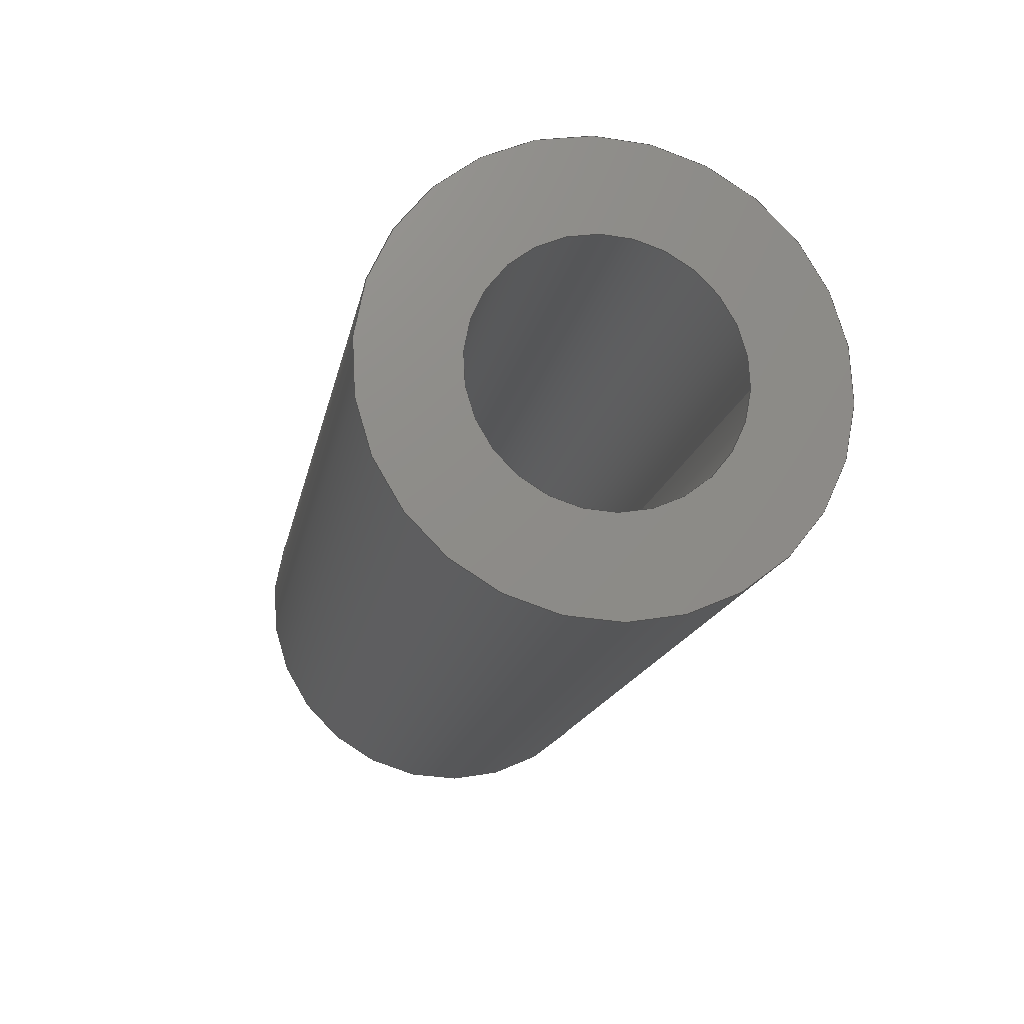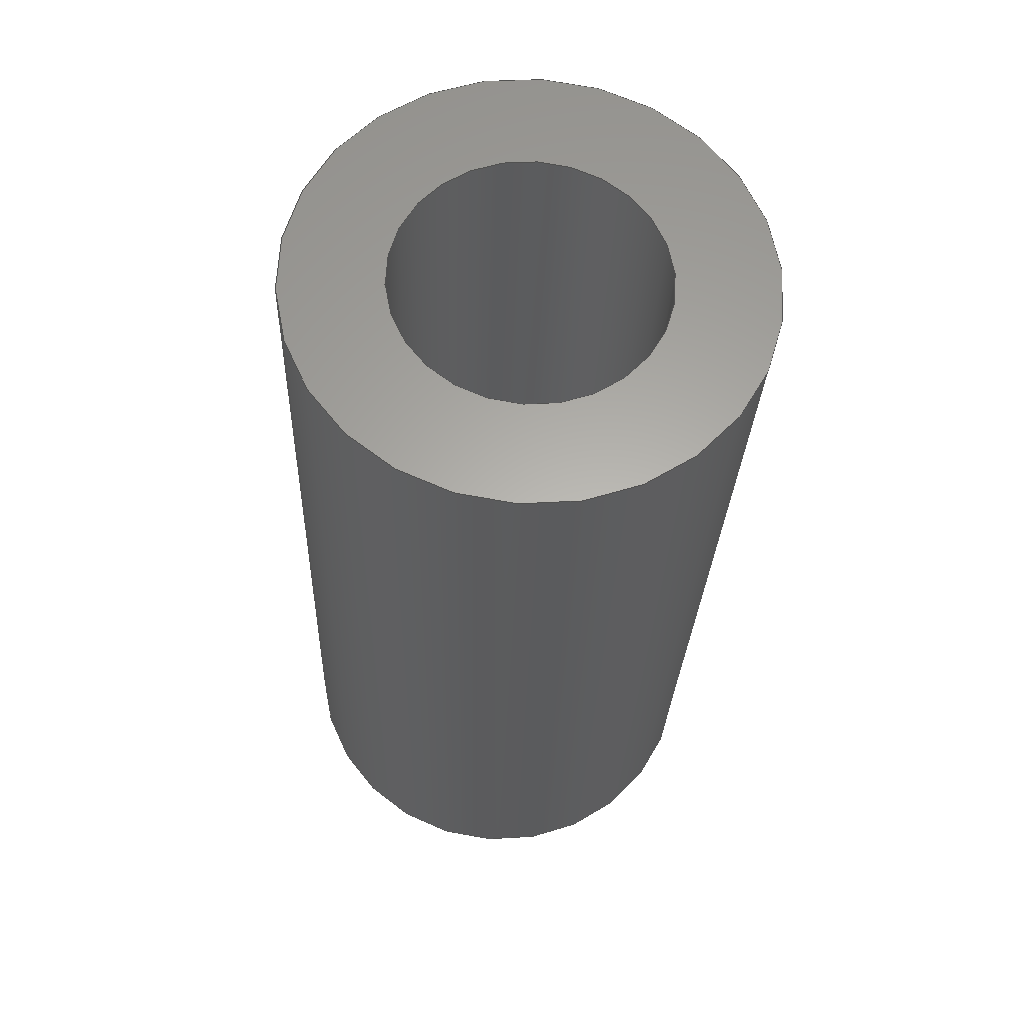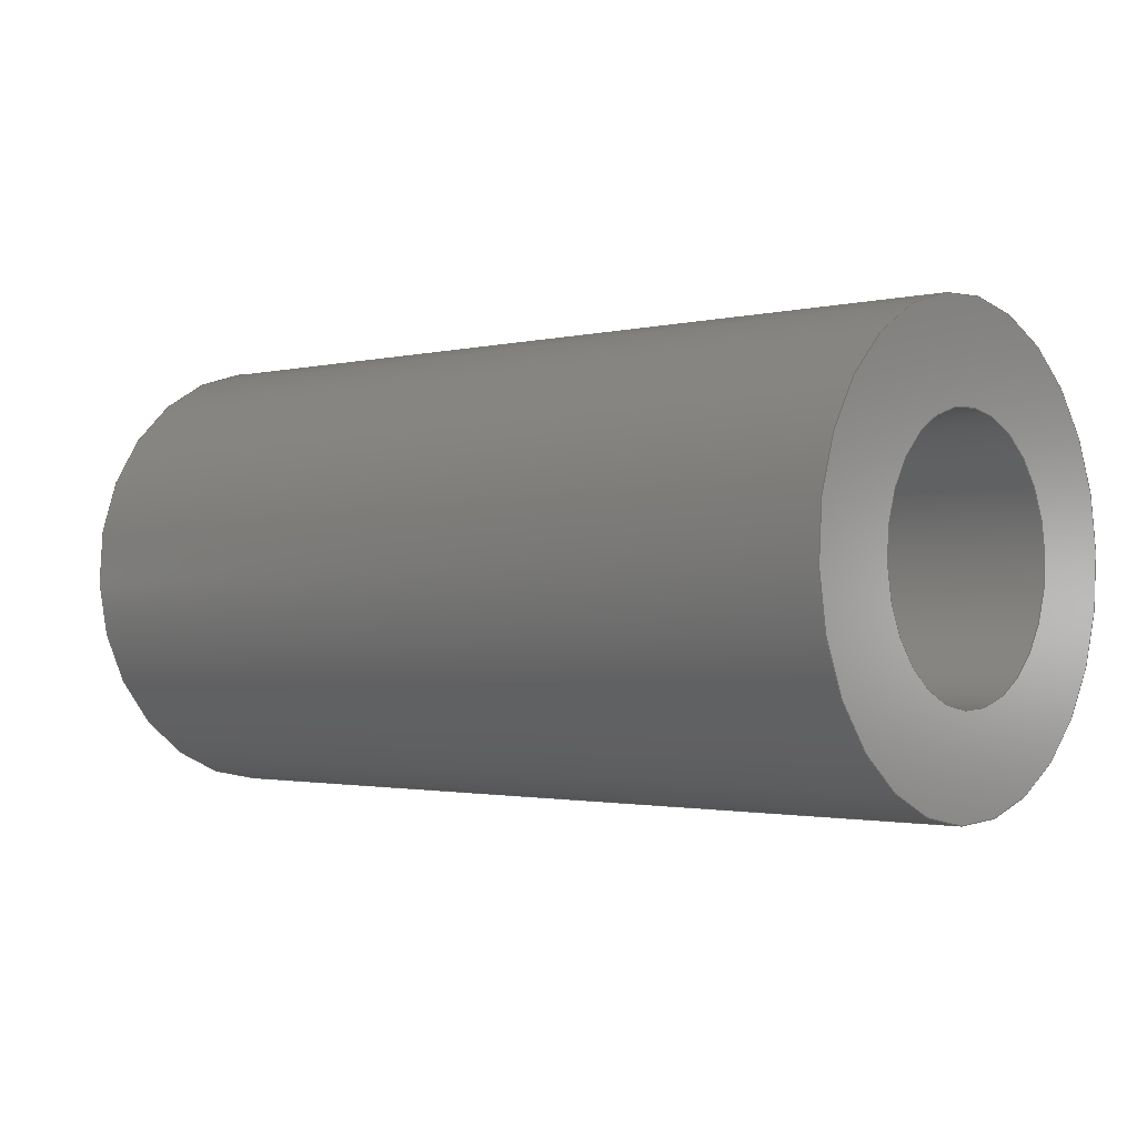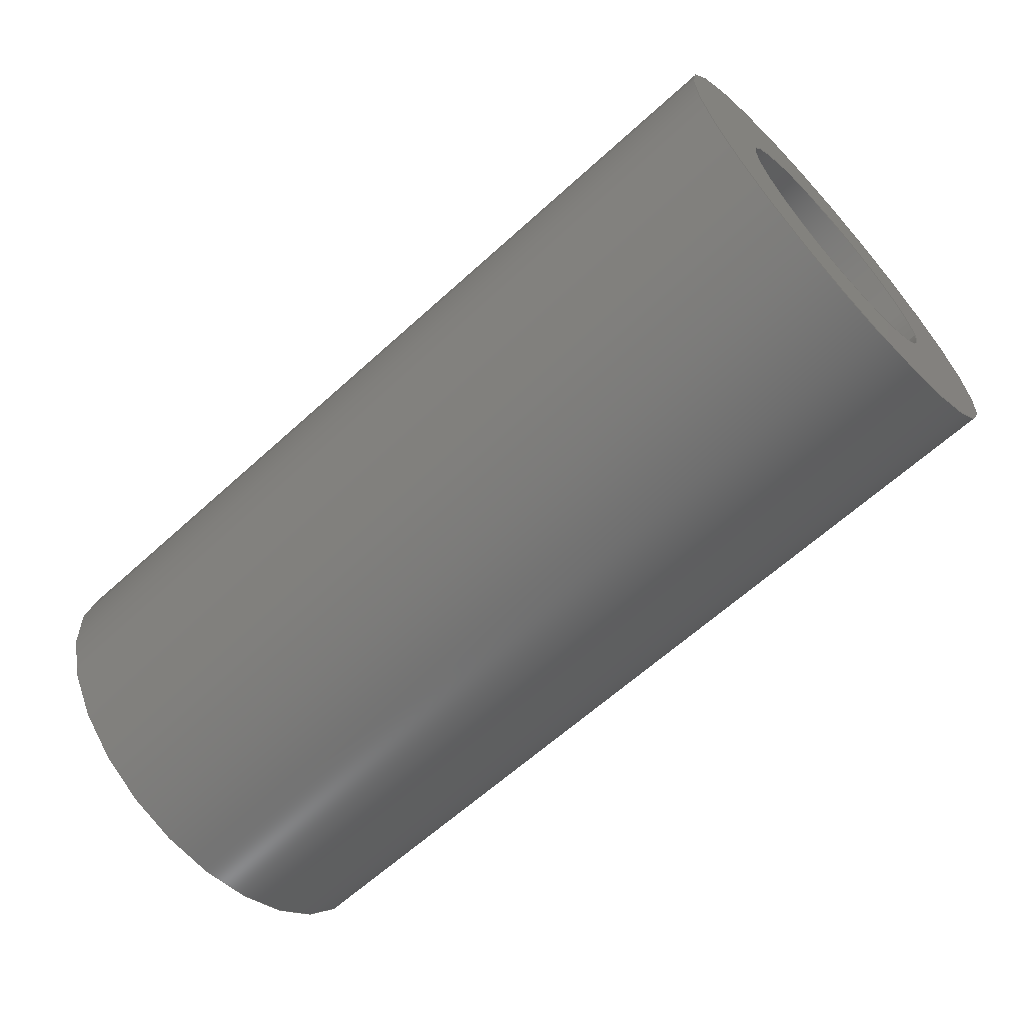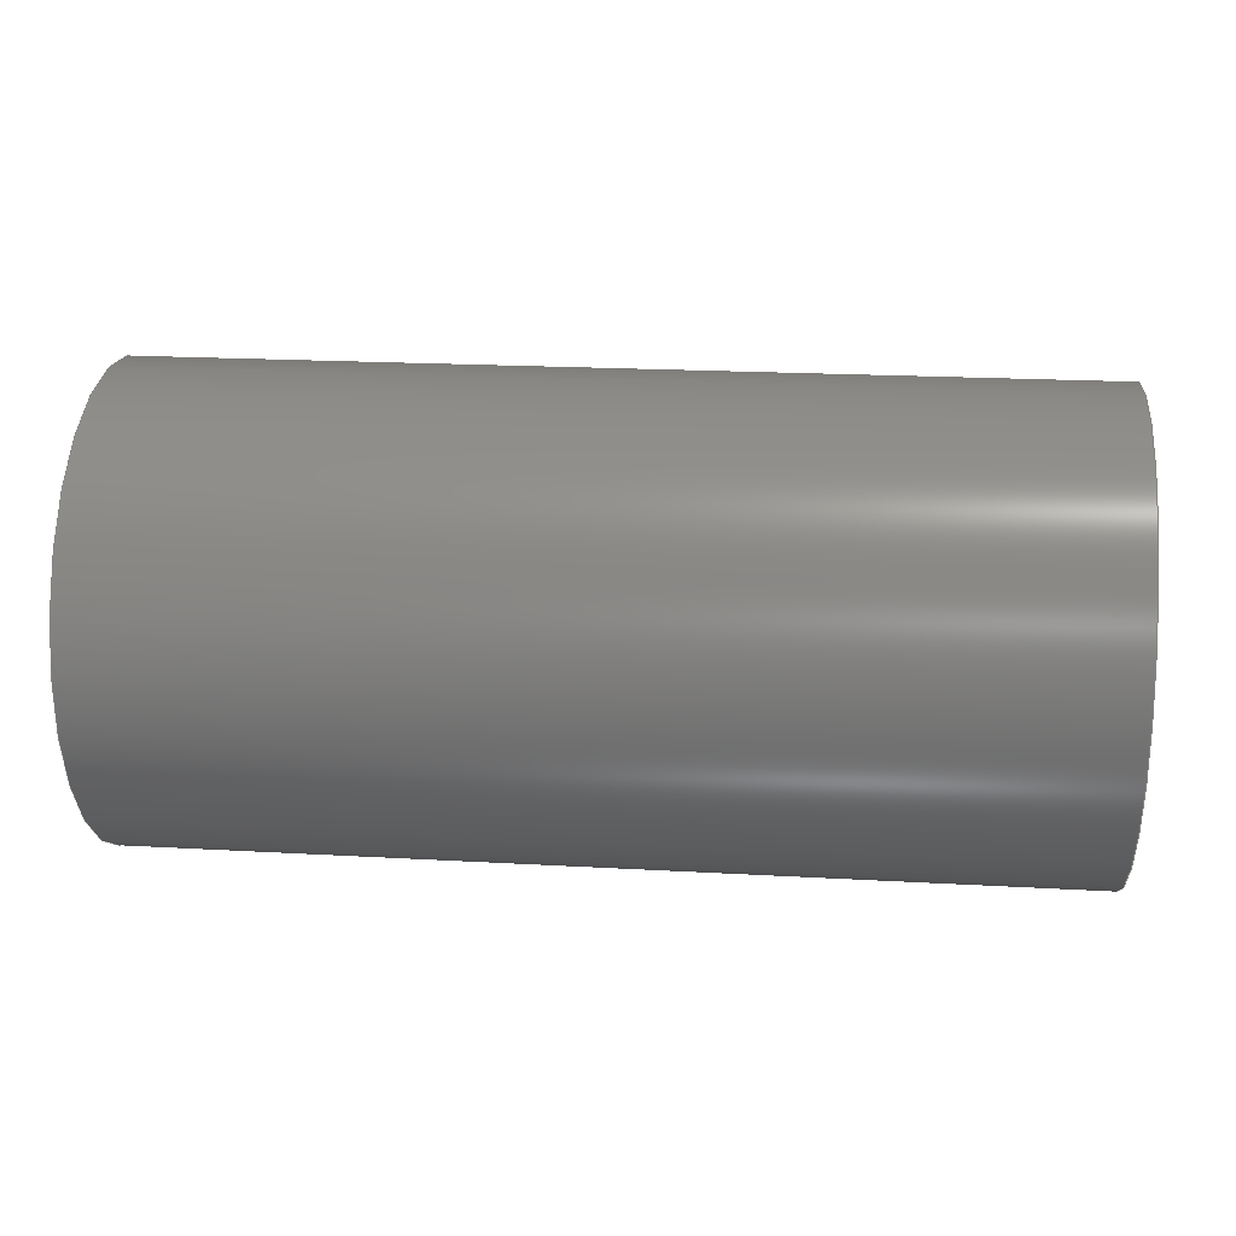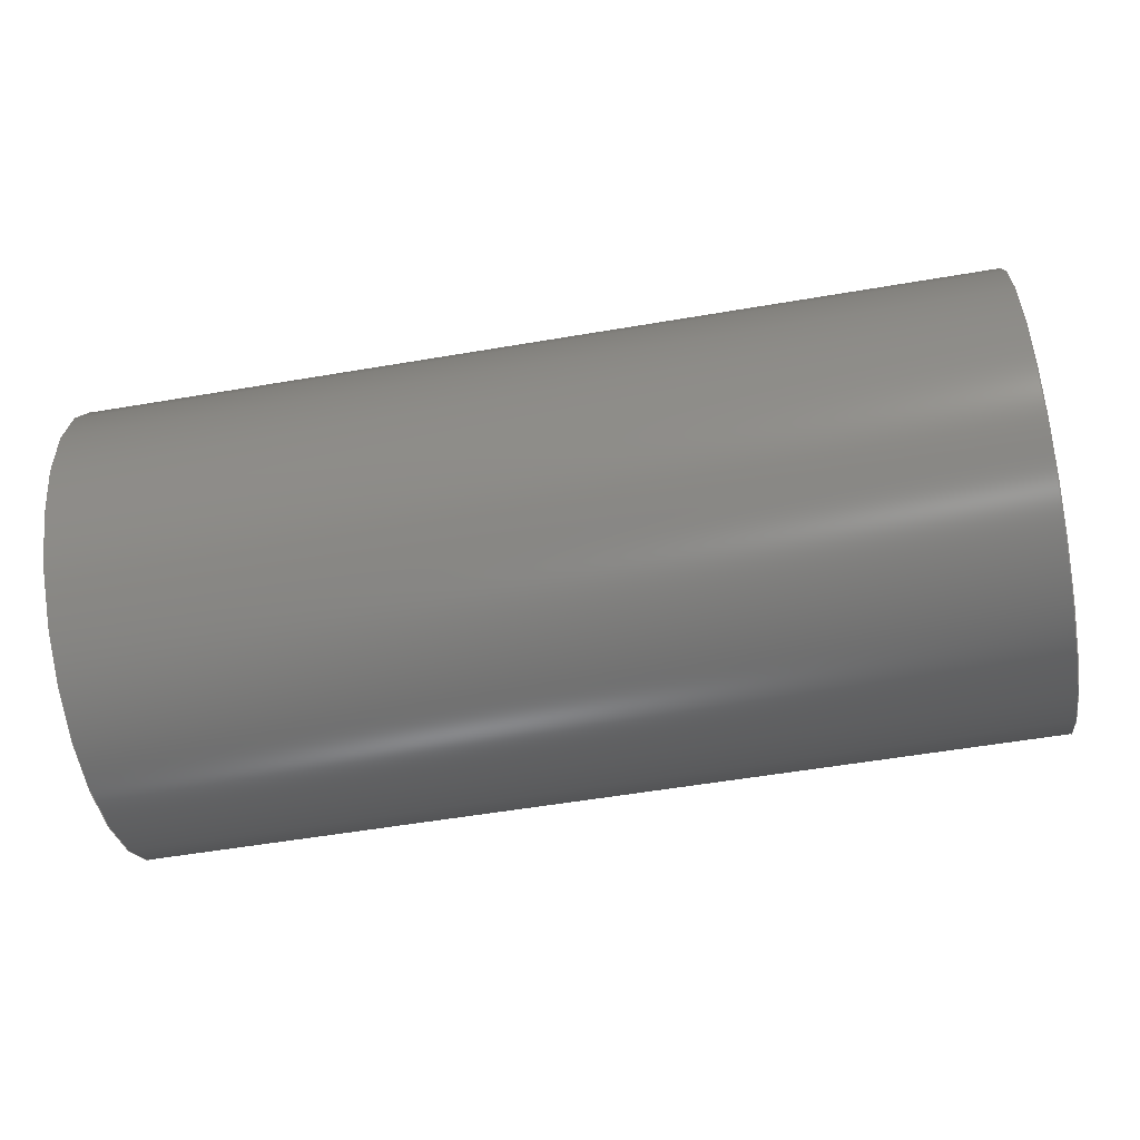
<metadata>
{"format":"step","ext":"step","renderer":"f3d","projection":"perspective","resolution":1024,"background":"white","views":[{"elev":-16.2,"azim":79.2,"up":"+Y"},{"elev":-27.3,"azim":-92.1,"up":"+Y"},{"elev":-1.6,"azim":41.0,"up":"+Z"},{"elev":-63.3,"azim":42.6,"up":"+Y"},{"elev":20.5,"azim":-174.1,"up":"+Z"},{"elev":-55.1,"azim":10.2,"up":"+Y"}]}
</metadata>
<code>
ISO-10303-21;
DATA;
#1=PROPERTY_DEFINITION_REPRESENTATION(#5,#3);
#2=PROPERTY_DEFINITION_REPRESENTATION(#6,#4);
#3=REPRESENTATION('',(#7),#108);
#4=REPRESENTATION('',(#8),#108);
#5=PROPERTY_DEFINITION('pmi validation property','',#113);
#6=PROPERTY_DEFINITION('pmi validation property','',#113);
#7=VALUE_REPRESENTATION_ITEM('number of annotations',COUNT_MEASURE(0));
#8=VALUE_REPRESENTATION_ITEM('number of views',COUNT_MEASURE(0));
#9=SHAPE_REPRESENTATION_RELATIONSHIP('','',#66,#10);
#10=ADVANCED_BREP_SHAPE_REPRESENTATION('',(#64),#108);
#11=CYLINDRICAL_SURFACE('',#74,0.001191);
#12=CYLINDRICAL_SURFACE('',#75,0.0006826);
#13=ORIENTED_EDGE('',*,*,#21,.T.);
#14=ORIENTED_EDGE('',*,*,#22,.F.);
#15=ORIENTED_EDGE('',*,*,#23,.F.);
#16=ORIENTED_EDGE('',*,*,#24,.T.);
#17=ORIENTED_EDGE('',*,*,#21,.F.);
#18=ORIENTED_EDGE('',*,*,#24,.F.);
#19=ORIENTED_EDGE('',*,*,#22,.T.);
#20=ORIENTED_EDGE('',*,*,#23,.T.);
#21=EDGE_CURVE('',#25,#25,#29,.T.);
#22=EDGE_CURVE('',#26,#26,#30,.T.);
#23=EDGE_CURVE('',#27,#27,#31,.T.);
#24=EDGE_CURVE('',#28,#28,#32,.T.);
#25=VERTEX_POINT('',#97);
#26=VERTEX_POINT('',#99);
#27=VERTEX_POINT('',#102);
#28=VERTEX_POINT('',#104);
#29=CIRCLE('',#69,0.001191);
#30=CIRCLE('',#70,0.0006826);
#31=CIRCLE('',#72,0.0006826);
#32=CIRCLE('',#73,0.001191);
#33=EDGE_LOOP('',(#13));
#34=EDGE_LOOP('',(#14));
#35=EDGE_LOOP('',(#15));
#36=EDGE_LOOP('',(#16));
#37=EDGE_LOOP('',(#17));
#38=EDGE_LOOP('',(#18));
#39=EDGE_LOOP('',(#19));
#40=EDGE_LOOP('',(#20));
#41=FACE_BOUND('',#33,.T.);
#42=FACE_BOUND('',#34,.T.);
#43=FACE_BOUND('',#35,.T.);
#44=FACE_BOUND('',#36,.T.);
#45=FACE_BOUND('',#37,.T.);
#46=FACE_BOUND('',#38,.T.);
#47=FACE_BOUND('',#39,.T.);
#48=FACE_BOUND('',#40,.T.);
#49=PLANE('',#68);
#50=PLANE('',#71);
#51=ADVANCED_FACE('',(#41,#42),#49,.T.);
#52=ADVANCED_FACE('',(#43,#44),#50,.T.);
#53=ADVANCED_FACE('',(#45,#46),#11,.T.);
#54=ADVANCED_FACE('',(#47,#48),#12,.F.);
#55=CLOSED_SHELL('',(#51,#52,#53,#54));
#56=STYLED_ITEM('',(#57),#64);
#57=PRESENTATION_STYLE_ASSIGNMENT((#58));
#58=SURFACE_STYLE_USAGE(.BOTH.,#59);
#59=SURFACE_SIDE_STYLE('',(#60));
#60=SURFACE_STYLE_FILL_AREA(#61);
#61=FILL_AREA_STYLE('',(#62));
#62=FILL_AREA_STYLE_COLOUR('',#63);
#63=COLOUR_RGB('',0.1961,0.1961,0.1961);
#64=MANIFOLD_SOLID_BREP('Spring Pin, 3/32-in OD 3/16-in L',#55);
#65=SHAPE_DEFINITION_REPRESENTATION(#113,#66);
#66=SHAPE_REPRESENTATION('Spring Pin, 3/32-in OD 3/16-in L',(#67),#108);
#67=AXIS2_PLACEMENT_3D('',#94,#76,#77);
#68=AXIS2_PLACEMENT_3D('',#95,#78,#79);
#69=AXIS2_PLACEMENT_3D('',#96,#80,#81);
#70=AXIS2_PLACEMENT_3D('',#98,#82,#83);
#71=AXIS2_PLACEMENT_3D('',#100,#84,#85);
#72=AXIS2_PLACEMENT_3D('',#101,#86,#87);
#73=AXIS2_PLACEMENT_3D('',#103,#88,#89);
#74=AXIS2_PLACEMENT_3D('',#105,#90,#91);
#75=AXIS2_PLACEMENT_3D('',#106,#92,#93);
#76=DIRECTION('',(0,0,1));
#77=DIRECTION('',(1,0,0));
#78=DIRECTION('',(-1,-1.84e-17,-1.109e-17));
#79=DIRECTION('',(-1.759e-17,0.9976,-0.06956));
#80=DIRECTION('',(-1,-1.84e-17,-1.109e-17));
#81=DIRECTION('',(-1.234e-17,0.06956,0.9976));
#82=DIRECTION('',(-1,-1.84e-17,-1.109e-17));
#83=DIRECTION('',(-1.234e-17,0.06956,0.9976));
#84=DIRECTION('',(1,1.84e-17,1.109e-17));
#85=DIRECTION('',(-1.759e-17,0.9976,-0.06956));
#86=DIRECTION('',(1,1.84e-17,1.109e-17));
#87=DIRECTION('',(1.234e-17,-0.06956,-0.9976));
#88=DIRECTION('',(1,1.84e-17,1.109e-17));
#89=DIRECTION('',(1.234e-17,-0.06956,-0.9976));
#90=DIRECTION('',(1,1.84e-17,1.109e-17));
#91=DIRECTION('',(1.234e-17,-0.06956,-0.9976));
#92=DIRECTION('',(1,1.84e-17,1.109e-17));
#93=DIRECTION('',(1.234e-17,-0.06956,-0.9976));
#94=CARTESIAN_POINT('',(0,0,0));
#95=CARTESIAN_POINT('',(-0.03449,0.4678,0.02296));
#96=CARTESIAN_POINT('',(-0.03449,0.4656,-0.03843));
#97=CARTESIAN_POINT('',(-0.03449,0.4656,-0.03725));
#98=CARTESIAN_POINT('',(-0.03449,0.4656,-0.03843));
#99=CARTESIAN_POINT('',(-0.03449,0.4656,-0.03775));
#100=CARTESIAN_POINT('',(-0.02973,0.4727,-0.03951));
#101=CARTESIAN_POINT('',(-0.02973,0.4656,-0.03843));
#102=CARTESIAN_POINT('',(-0.02973,0.4655,-0.03911));
#103=CARTESIAN_POINT('',(-0.02973,0.4656,-0.03843));
#104=CARTESIAN_POINT('',(-0.02973,0.4655,-0.03962));
#105=CARTESIAN_POINT('',(-0.03449,0.4656,-0.03843));
#106=CARTESIAN_POINT('',(-0.03449,0.4656,-0.03843));
#107=MECHANICAL_DESIGN_GEOMETRIC_PRESENTATION_REPRESENTATION('',(#56),#108);
#108=(
GEOMETRIC_REPRESENTATION_CONTEXT(3)
GLOBAL_UNCERTAINTY_ASSIGNED_CONTEXT((#109))
GLOBAL_UNIT_ASSIGNED_CONTEXT((#112,#111,#110))
REPRESENTATION_CONTEXT('Spring Pin, 3/32-in OD 3/16-in L',
'TOP_LEVEL_ASSEMBLY_PART')
);
#109=UNCERTAINTY_MEASURE_WITH_UNIT(LENGTH_MEASURE(5e-06),#112,
'DISTANCE_ACCURACY_VALUE','Maximum Tolerance applied to model');
#110=(
NAMED_UNIT(*)
SI_UNIT($,.STERADIAN.)
SOLID_ANGLE_UNIT()
);
#111=(
NAMED_UNIT(*)
PLANE_ANGLE_UNIT()
SI_UNIT($,.RADIAN.)
);
#112=(
LENGTH_UNIT()
NAMED_UNIT(*)
SI_UNIT($,.METRE.)
);
#113=PRODUCT_DEFINITION_SHAPE('','',#114);
#114=PRODUCT_DEFINITION('','',#116,#115);
#115=PRODUCT_DEFINITION_CONTEXT('',#122,'design');
#116=PRODUCT_DEFINITION_FORMATION_WITH_SPECIFIED_SOURCE('','',#118,
 .NOT_KNOWN.);
#117=PRODUCT_RELATED_PRODUCT_CATEGORY('','',(#118));
#118=PRODUCT('Spring Pin, 3/32-in OD 3/16-in L',
'Spring Pin, 3/32-in OD 3/16-in L','Spring Pin, 3/32-in OD 3/16-in L',(#120));
#119=PRODUCT_CATEGORY('','');
#120=PRODUCT_CONTEXT('',#122,'mechanical');
#121=APPLICATION_PROTOCOL_DEFINITION('international standard',
'automotive_design',2010,#122);
#122=APPLICATION_CONTEXT(
'core data for automotive mechanical design processes');
ENDSEC;
END-ISO-10303-21;

</code>
